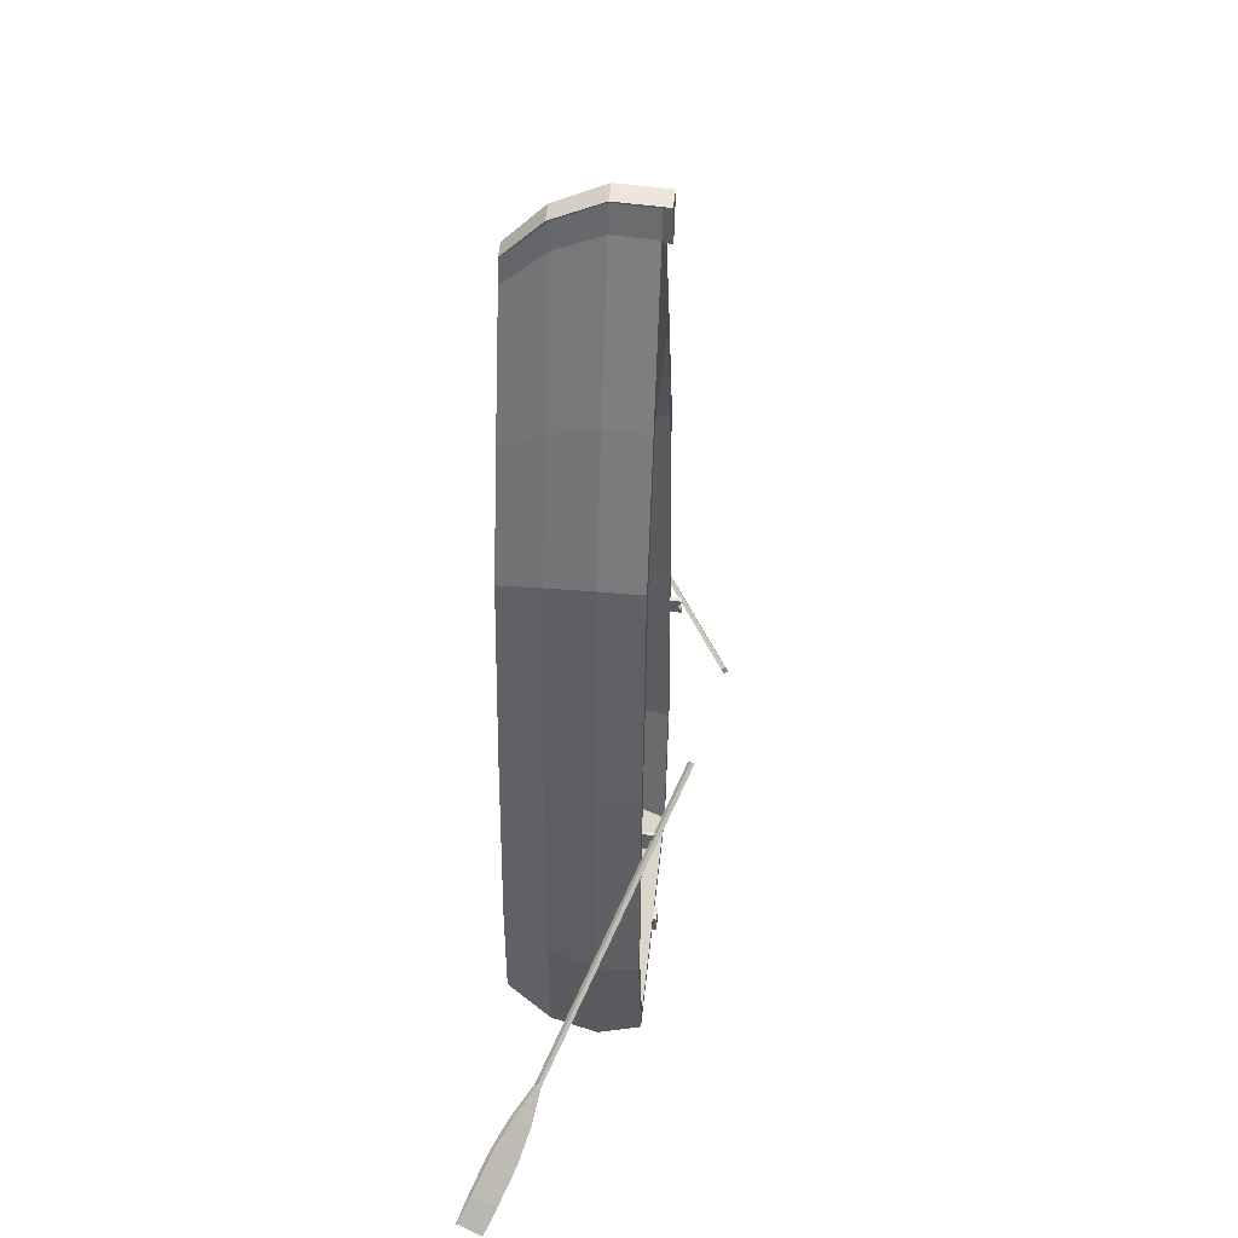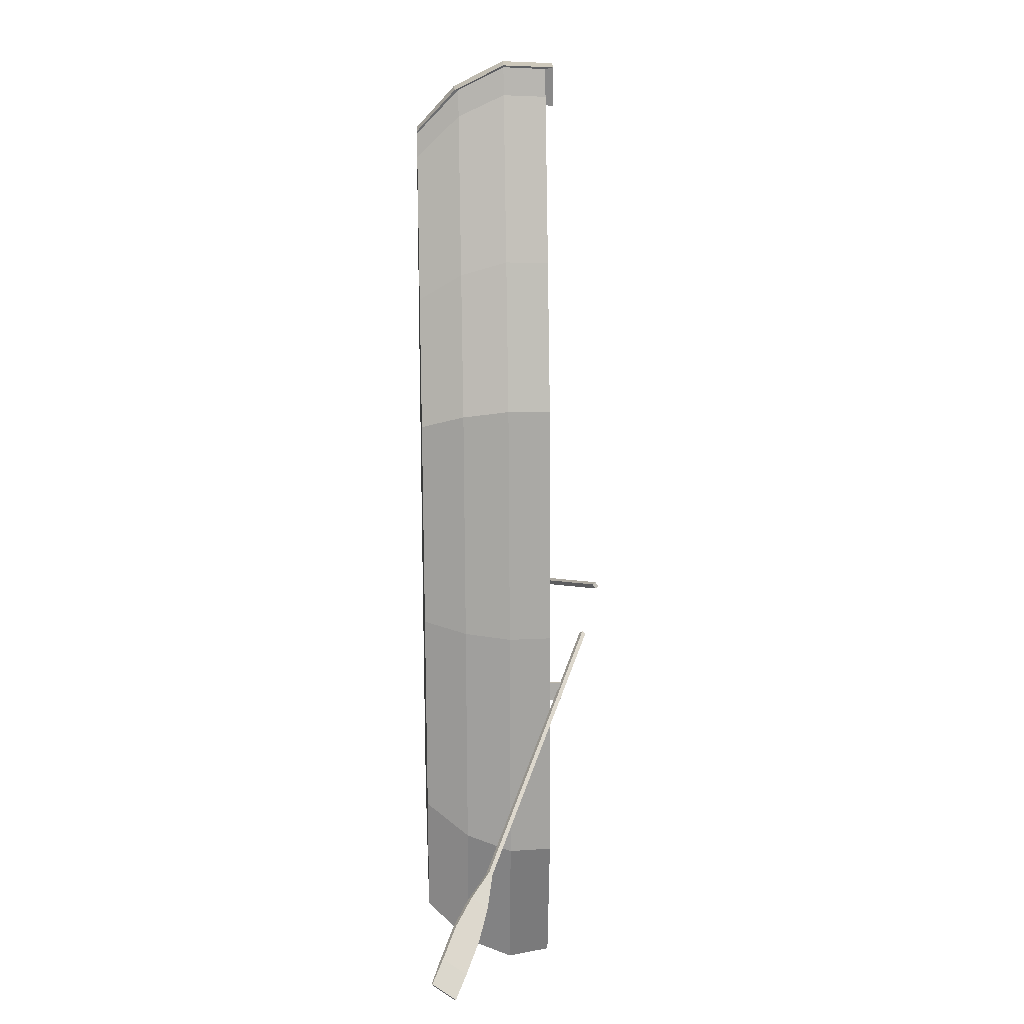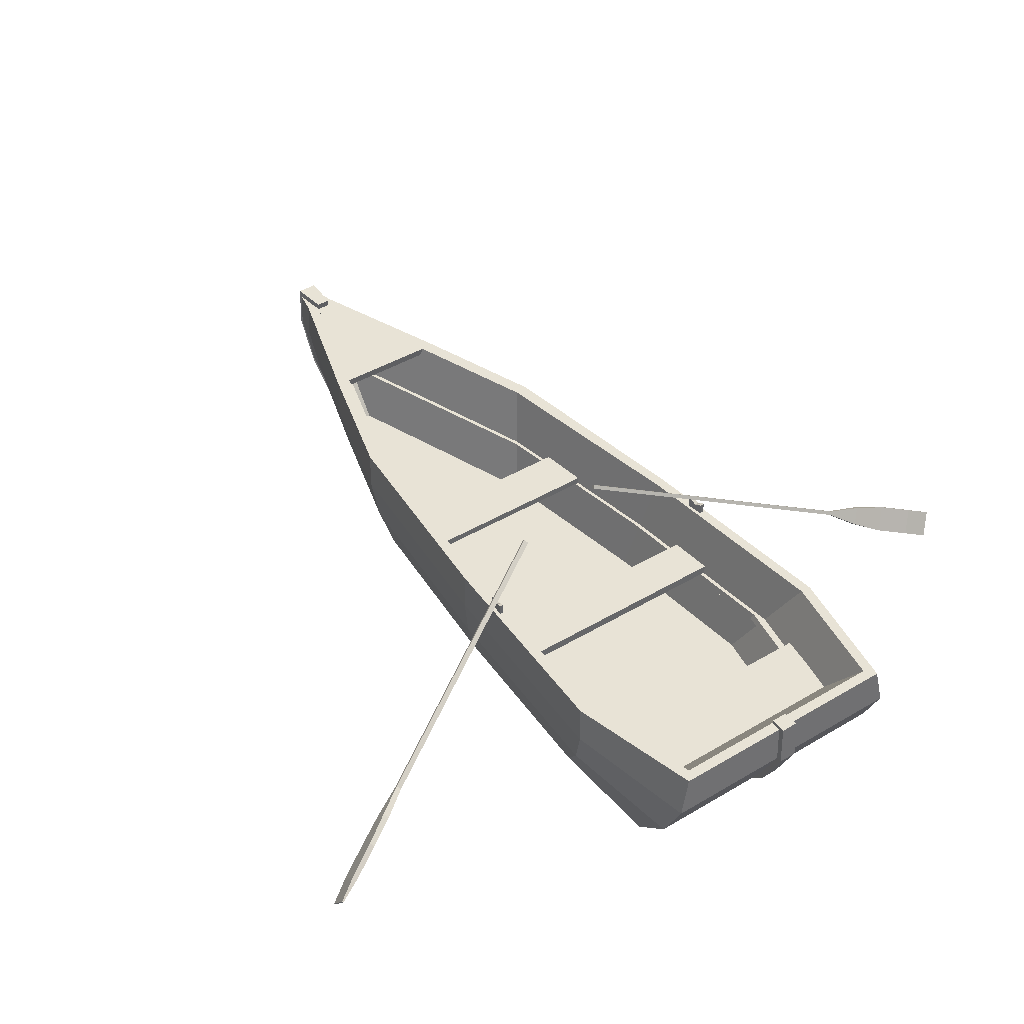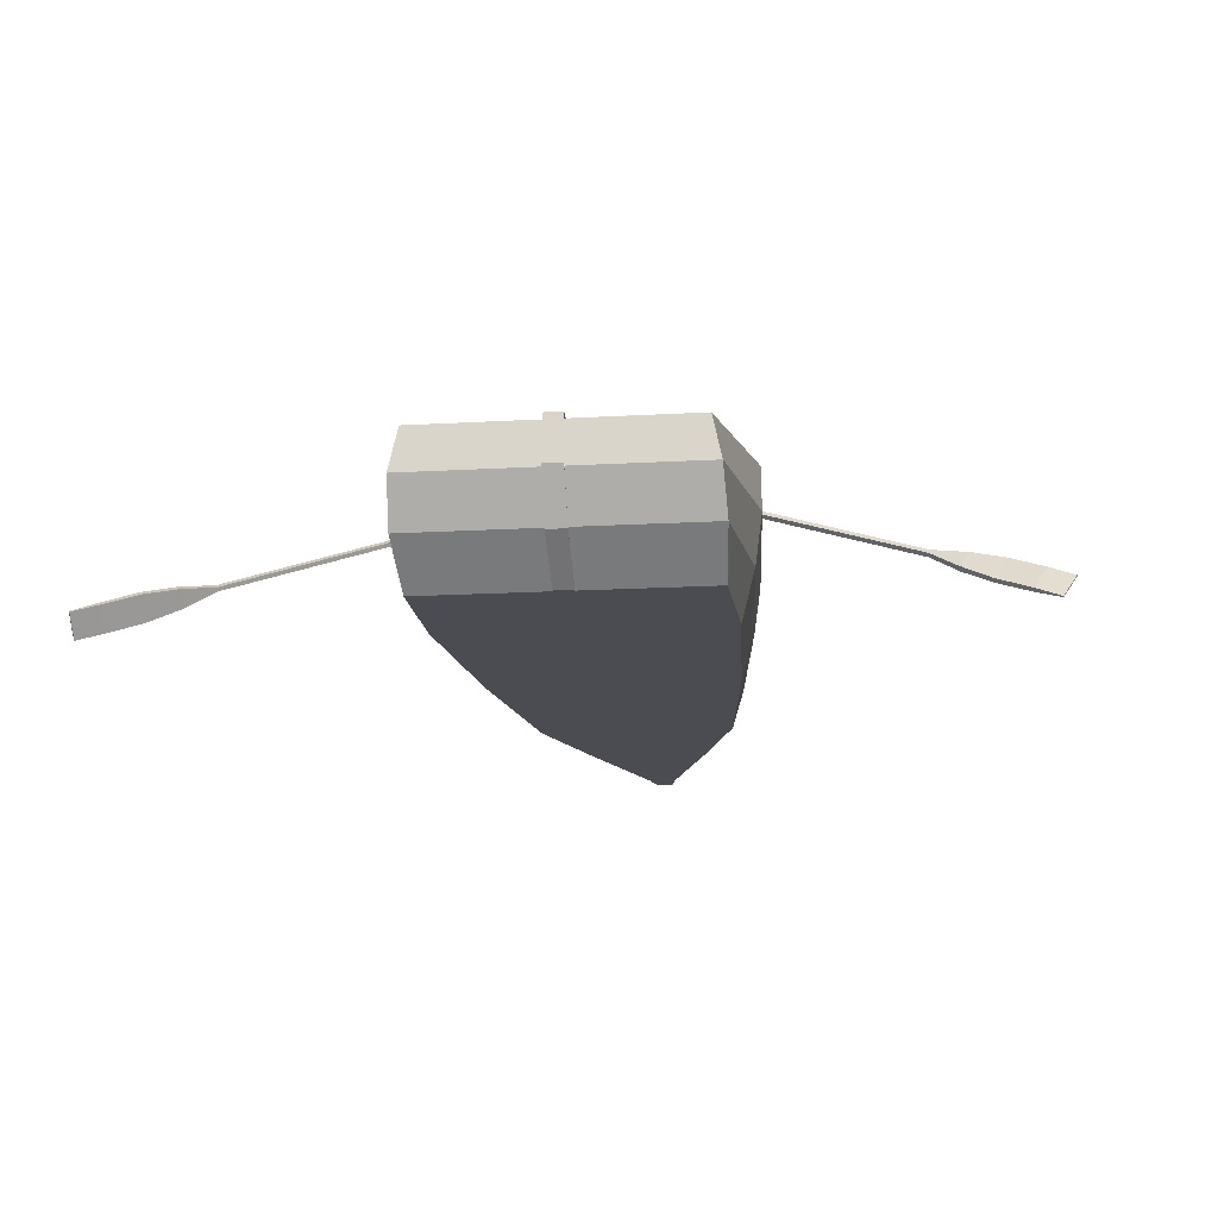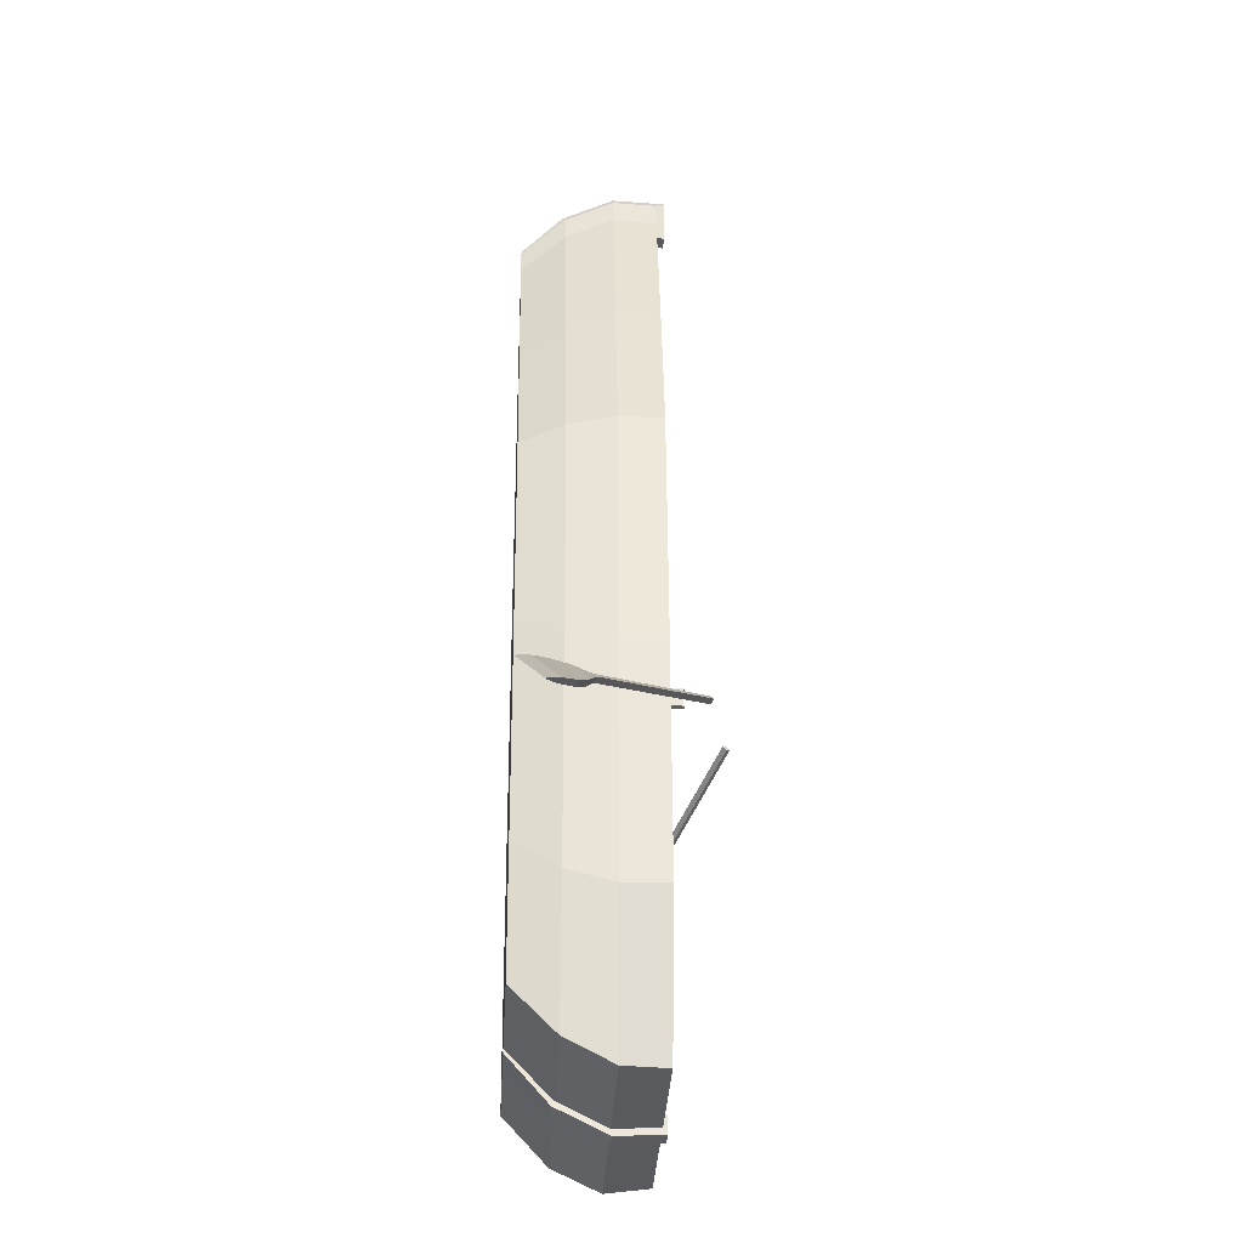
<metadata>
{"format":"obj","ext":"obj","renderer":"f3d","projection":"perspective","resolution":1024,"background":"white","views":[{"elev":48.7,"azim":95.8,"up":"+Z"},{"elev":21.7,"azim":87.3,"up":"+Z"},{"elev":41.7,"azim":144.2,"up":"+Y"},{"elev":-15.4,"azim":-172.9,"up":"+Y"},{"elev":-31.4,"azim":87.1,"up":"+Z"}]}
</metadata>
<code>
v -1.94 0.09716 -1.387
v -1.953 0.1182 -1.376
v -1.944 0.07842 -1.357
v -1.957 0.09947 -1.346
v -2.68 -0.2751 -1.7
v -2.765 -0.1331 -1.623
v -2.681 -0.2801 -1.692
v -2.766 -0.1381 -1.615
v -0.1521 0.8013 -0.7157
v -0.1647 0.8223 -0.7043
v -0.1686 0.8036 -0.6741
v -0.1561 0.7826 -0.6855
v -2.179 0.0579 -1.396
v -2.39 0.002278 -1.462
v -2.609 -0.08257 -1.545
v -2.525 -0.2241 -1.622
v -2.306 -0.1381 -1.538
v -2.12 -0.04031 -1.45
v -2.606 -0.06481 -1.574
v -2.386 0.02173 -1.493
v -2.174 0.08045 -1.433
v -2.116 -0.01775 -1.486
v -2.302 -0.1186 -1.569
v -2.521 -0.2064 -1.651
f 3 1 9 12
f 15 8 7 16
f 8 6 5 7
f 21 2 1 22
f 24 16 7 5
f 21 13 4 2
f 10 11 12 9
f 2 4 11 10
f 4 3 12 11
f 1 2 10 9
f 6 8 15 19
f 19 15 14 20
f 20 14 13 21
f 1 3 18 22
f 22 18 17 23
f 23 17 16 24
f 6 19 24 5
f 19 20 23 24
f 20 21 22 23
f 4 13 18 3
f 13 14 17 18
f 14 15 16 17
o Oar_Seat2_Cube.006
v 0.8869 0.4155 -0.9362
v 0.8869 0.4892 -0.9362
v 0.9023 0.4155 -1.053
v 0.9023 0.4892 -1.053
v 0.9101 0.4155 -0.9331
v 0.9101 0.4892 -0.9331
v 0.9255 0.4155 -1.05
v 0.9255 0.4892 -1.05
v 0.8908 0.482 -0.9653
v 0.8946 0.4617 -0.9944
v 0.8985 0.482 -1.024
v 0.8985 0.4155 -1.024
v 0.8946 0.4155 -0.9944
v 0.8908 0.4155 -0.9653
v 0.9216 0.482 -1.02
v 0.9178 0.4617 -0.9914
v 0.9139 0.482 -0.9622
v 0.9139 0.4155 -0.9622
v 0.9178 0.4155 -0.9914
v 0.9216 0.4155 -1.02
f 35 28 27 36
f 28 32 31 27
f 41 30 29 42
f 30 26 25 29
f 36 27 31 44
f 39 32 28 35
f 30 41 33 26
f 41 40 34 33
f 40 39 35 34
f 25 38 42 29
f 38 37 43 42
f 37 36 44 43
f 32 39 44 31
f 39 40 43 44
f 40 41 42 43
f 26 33 38 25
f 33 34 37 38
f 34 35 36 37
o Oar_Seat_Cube.005
v -0.9197 0.4155 -0.9326
v -0.9197 0.4892 -0.9326
v -0.9336 0.4155 -1.05
v -0.9336 0.4892 -1.05
v -0.8899 0.4155 -0.9362
v -0.8899 0.4892 -0.9362
v -0.9038 0.4155 -1.053
v -0.9038 0.4892 -1.053
v -0.9231 0.482 -0.9619
v -0.9266 0.4617 -0.9911
v -0.9301 0.482 -1.02
v -0.9301 0.4155 -1.02
v -0.9266 0.4155 -0.9911
v -0.9231 0.4155 -0.9619
v -0.9003 0.482 -1.024
v -0.8968 0.4617 -0.9947
v -0.8934 0.482 -0.9654
v -0.8934 0.4155 -0.9654
v -0.8968 0.4155 -0.9947
v -0.9003 0.4155 -1.024
f 55 48 47 56
f 48 52 51 47
f 61 50 49 62
f 50 46 45 49
f 56 47 51 64
f 59 52 48 55
f 50 61 53 46
f 61 60 54 53
f 60 59 55 54
f 45 58 62 49
f 58 57 63 62
f 57 56 64 63
f 52 59 64 51
f 59 60 63 64
f 60 61 62 63
f 46 53 58 45
f 53 54 57 58
f 54 55 56 57
o Oar_Left_Cube.004
v 2.204 -0.04267 -1.617
v 2.204 -0.02162 -1.634
v 2.184 -0.06141 -1.64
v 2.184 -0.04036 -1.657
v 2.932 -0.4149 -1.955
v 2.932 -0.2729 -2.069
v 2.927 -0.42 -1.961
v 2.927 -0.2779 -2.076
v 0.505 0.6615 -0.7438
v 0.505 0.6825 -0.7608
v 0.4853 0.6638 -0.784
v 0.4853 0.6427 -0.767
v 2.371 -0.08193 -1.788
v 2.561 -0.1376 -1.9
v 2.771 -0.2224 -2.006
v 2.771 -0.3639 -1.892
v 2.561 -0.2779 -1.787
v 2.371 -0.1801 -1.709
v 2.789 -0.2046 -1.984
v 2.582 -0.1181 -1.876
v 2.395 -0.05938 -1.76
v 2.395 -0.1576 -1.681
v 2.582 -0.2584 -1.763
v 2.789 -0.3462 -1.87
f 67 65 73 76
f 79 72 71 80
f 72 70 69 71
f 85 66 65 86
f 88 80 71 69
f 85 77 68 66
f 74 75 76 73
f 66 68 75 74
f 68 67 76 75
f 65 66 74 73
f 70 72 79 83
f 83 79 78 84
f 84 78 77 85
f 65 67 82 86
f 86 82 81 87
f 87 81 80 88
f 70 83 88 69
f 83 84 87 88
f 84 85 86 87
f 68 77 82 67
f 77 78 81 82
f 78 79 80 81
o Seat_3_Cube.003
v -0.6247 0.01614 0.4573
v -0.6247 0.06426 0.4573
v -0.6601 0.01614 0.1164
v -0.6601 0.06426 0.1164
v 0.6247 0.01614 0.4573
v 0.6247 0.06426 0.4573
v 0.6601 0.01614 0.1164
v 0.6601 0.06426 0.1164
f 90 92 91 89
f 92 96 95 91
f 96 94 93 95
f 94 90 89 93
f 89 91 95 93
f 94 96 92 90
o Seat_2_Cube.002
v -0.795 0.009784 -0.9352
v -0.795 0.07062 -0.9352
v -0.8142 0.009784 -1.247
v -0.8142 0.07062 -1.247
v 0.795 0.009784 -0.9352
v 0.795 0.07062 -0.9352
v 0.8142 0.009784 -1.247
v 0.8142 0.07062 -1.247
f 98 100 99 97
f 100 104 103 99
f 104 102 101 103
f 102 98 97 101
f 97 99 103 101
f 102 104 100 98
o Seat_1_Cube.001
v -0.795 0.009784 -2.223
v -0.795 0.07062 -2.223
v -0.6879 0.009784 -2.829
v -0.6879 0.07062 -2.829
v 0.795 0.009784 -2.223
v 0.795 0.07062 -2.223
v 0.6879 0.009784 -2.829
v 0.6879 0.07062 -2.829
f 106 108 107 105
f 108 112 111 107
f 112 110 109 111
f 110 106 105 109
f 105 107 111 109
f 110 112 108 106
o Boat_Cube
v 0.8738 -0.4119 -2.625
v 0.05561 -0.4119 2.601
v -0.05561 -0.4119 2.601
v -0.8738 -0.4119 -2.625
v 0.7735 0.4154 -2.967
v 0.05926 0.4154 2.939
v -0.05926 0.4154 2.939
v -0.7735 0.4154 -2.967
v 0.8889 -0.4119 -1.837
v 0.7923 -0.4119 -0.5202
v 0.6355 -0.4119 0.7971
v 0.3855 -0.4119 1.585
v -0.3855 -0.4119 1.585
v -0.6355 -0.4119 0.7971
v -0.7923 -0.4119 -0.5202
v -0.8889 -0.4119 -1.837
v 0.9558 0.4154 -2.123
v 0.8452 0.4154 -0.6135
v 0.6419 0.4154 0.9062
v 0.3523 0.4154 1.819
v -0.3523 0.4154 1.819
v -0.6419 0.4154 0.9061
v -0.8452 0.4154 -0.6135
v -0.9558 0.4154 -2.123
v 0.4464 0.4154 1.836
v 0.0644 0.4154 3.012
v 0.8324 0.4154 -3.04
v -0.8324 0.4154 -3.04
v -0.0644 0.4154 3.012
v -1.029 0.4154 -2.128
v 1.029 0.4154 -2.128
v 0.9175 0.4154 -0.6023
v 0.7359 0.4154 0.9231
v -0.4464 0.4154 1.836
v -0.7359 0.4154 0.9231
v -0.9175 0.4154 -0.6023
v -0.7531 -0.3753 -1.674
v 0.7531 -0.3753 -1.674
v -0.666 -0.3753 -0.4848
v 0.666 -0.3753 -0.4848
v -0.5058 -0.3753 0.7126
v 0.5058 -0.3753 0.7126
v -0.2776 -0.3753 1.432
v 0.2776 -0.3753 1.432
v 0.005079 -0.3753 2.314
v 0.6095 -0.3753 -2.339
v -0.6095 -0.3753 -2.339
v -0.005079 -0.3753 2.314
v 0.9052 -0.143 -2.909
v 0.8906 0.1472 -3.055
v 0.06162 -0.143 2.882
v 0.06471 0.1472 3.026
v -0.06162 -0.143 2.882
v -0.06471 0.1472 3.026
v -0.9052 -0.143 -2.909
v -0.8906 0.1472 -3.055
v -0.4485 0.1472 1.844
v -0.4271 -0.143 1.756
v -0.7394 0.1472 0.9274
v -0.7042 -0.143 0.8833
v -0.9218 0.1472 -0.6052
v -0.8779 -0.143 -0.5764
v -1.034 0.1472 -2.138
v -0.9849 -0.143 -2.036
v 1.034 0.1472 -2.138
v 0.9849 -0.143 -2.036
v 0.9218 0.1472 -0.6052
v 0.8779 -0.143 -0.5764
v 0.7394 0.1472 0.9274
v 0.7042 -0.143 0.8833
v 0.4485 0.1472 1.844
v 0.4271 -0.143 1.756
v 0.08979 -0.4119 2.453
v 0.104 0.4154 2.841
v -0.0898 -0.4119 2.453
v -0.104 0.4154 2.841
v 0.04414 0.4154 2.776
v -0.04414 0.4154 2.776
v 0.03478 -0.3753 2.186
v -0.03478 -0.3753 2.186
v -0.0995 -0.143 2.718
v -0.1045 0.1472 2.854
v 0.0995 -0.143 2.718
v 0.1045 0.1472 2.854
v 0.06021 -0.4115 2.616
v -0.06021 -0.4115 2.616
v 0.07006 0.1478 3.039
v 0.06973 0.4653 3.023
v -0.07006 0.1478 3.039
v -0.06973 0.4653 3.023
v 0.04779 0.4653 2.768
v 0.06672 -0.1664 2.883
v -0.06672 -0.1664 2.883
v -0.04779 0.4653 2.768
v 0.05614 -0.4119 -2.625
v -0.05614 -0.4119 -2.625
v 0.05348 0.4154 -3.04
v -0.05348 0.4154 -3.04
v 0.0497 0.4154 -2.967
v -0.0497 0.4154 -2.967
v 0.05722 0.1472 -3.055
v -0.05722 0.1472 -3.055
v 0.05815 -0.143 -2.909
v -0.05815 -0.143 -2.909
v 0.002836 0.4154 2.776
v -0.002836 0.4154 2.776
v 0.06041 -0.4119 -2.65
v -0.06041 -0.4119 -2.65
v 0.05754 0.4405 -3.08
v -0.05754 0.4405 -3.08
v 0.05347 0.4405 -2.971
v -0.05347 0.4405 -2.971
v 0.06157 0.152 -3.095
v -0.06157 0.152 -3.095
v 0.06258 -0.1603 -2.939
v -0.06258 -0.1603 -2.939
v -0.02827 -0.03682 2.582
v 0.02827 -0.03682 2.582
v 0.7427 -0.03682 -0.5399
v 0.8399 -0.03682 -1.866
v -0.3096 -0.03682 1.597
v -0.5641 -0.03682 0.7954
v 0.5641 -0.03682 0.7955
v -0.8399 -0.03682 -1.866
v -0.6797 -0.03682 -2.608
v -0.7427 -0.03682 -0.5399
v 0.3096 -0.03682 1.597
v 0.6797 -0.03682 -2.608
v -0.03878 -0.03682 2.439
v 0.03878 -0.03682 2.439
v -0.03144 0.009418 2.618
v 0.7532 0.009418 -0.5474
v -0.572 0.009418 0.8068
v 0.572 0.009418 0.8068
v -0.6893 0.009418 -2.645
v -0.7532 0.009418 -0.5474
v 0.03144 0.009418 2.618
v 0.8517 0.009418 -1.892
v -0.314 0.009418 1.62
v -0.8517 0.009418 -1.892
v 0.314 0.009418 1.62
v 0.6893 0.009418 -2.645
v -0.03933 0.009418 2.473
v 0.03933 0.009418 2.473
v 0.03024 0.008532 2.528
v 0.02719 -0.03593 2.493
v 0.8191 0.008532 -1.81
v 0.8077 -0.03593 -1.784
v -0.3019 0.008532 1.568
v -0.2977 -0.03593 1.546
v -0.8191 0.008532 -1.81
v -0.8077 -0.03593 -1.784
v 0.3019 0.008532 1.568
v 0.2977 -0.03593 1.546
v 0.6629 0.008532 -2.533
v 0.6536 -0.03593 -2.498
v -0.03782 0.008532 2.389
v -0.0373 -0.03593 2.355
v 0.03782 0.008532 2.389
v 0.0373 -0.03593 2.355
v -0.02719 -0.03593 2.493
v -0.6536 -0.03593 -2.498
v -0.7142 -0.03593 -0.509
v 0.5424 -0.03593 0.7751
v -0.5424 -0.03593 0.7751
v 0.7142 -0.03593 -0.509
v -0.03024 0.008532 2.528
v 0.7243 0.008532 -0.5163
v -0.5501 0.008532 0.786
v 0.5501 0.008532 0.786
v -0.6629 0.008532 -2.533
v -0.7243 0.008532 -0.5163
v 0.3476 0.3569 1.827
v -0.3476 0.3569 1.827
v 0.04354 0.3569 2.772
v -0.04354 0.3569 2.772
v 0.002797 0.3569 2.772
v -0.002797 0.3569 2.772
f 237 236 149 159
f 196 186 138 164
f 118 189 203 200 138
f 175 142 140 168
f 216 208 116 167
f 194 188 146 169
f 169 146 147 171
f 171 147 148 173
f 173 148 142 175
f 162 139 143 177
f 177 143 144 179
f 179 144 145 181
f 181 145 137 183
f 235 231 152 154
f 234 233 155 153
f 211 212 120 247 254 117
f 231 232 150 152
f 114 115 187 185
f 113 121 128 116 208 207
f 121 122 127 128
f 189 118 138 186
f 211 117 139 209
f 166 165 205 201
f 136 120 140 142
f 117 129 143 139
f 129 130 144 143
f 130 131 145 144
f 131 132 137 145
f 190 133 146 188
f 133 134 147 146
f 134 135 148 147
f 135 136 142 148
f 238 234 153 151
f 242 239 156 191
f 239 235 154 156
f 232 240 158 150
f 236 238 151 149
f 241 229 160 192
f 123 182 184 124
f 182 181 183 184
f 122 180 182 123
f 180 179 181 182
f 121 178 180 122
f 178 177 179 180
f 113 161 178 121
f 161 162 177 178
f 127 174 176 128
f 174 173 175 176
f 126 172 174 127
f 172 171 173 174
f 125 170 172 126
f 170 169 171 172
f 187 193 170 125
f 193 194 169 170
f 210 214 168 140
f 214 216 167 168
f 128 176 167 116
f 176 175 168 167
f 165 115 198 205
f 122 123 126 127
f 185 195 163 114
f 195 196 164 163
f 184 183 196 195
f 124 184 195 185
f 165 166 194 193
f 115 165 193 187
f 233 241 192 155
f 230 242 191 157
f 119 190 188 141
f 132 189 186 137
f 166 141 188 194
f 183 137 186 196
f 217 218 190 206 203 189
f 164 138 200 199
f 123 124 125 126
f 200 202 201 199
f 124 185 187 125
f 204 205 198 197
f 199 201 205 204
f 114 163 204 197
f 203 206 202 200
f 141 166 201 202
f 163 164 199 204
f 240 237 159 158
f 162 161 215 213
f 207 208 220 219
f 139 162 213 209
f 210 212 224 222
f 154 153 155 156
f 152 151 153 154
f 150 149 151 152
f 158 159 149 150
f 191 192 160 157
f 157 160 229 230
f 120 212 210 140
f 209 213 225 221
f 161 113 207 215
f 208 216 228 220
f 115 114 197 198
f 225 227 228 226
f 221 225 226 222
f 224 223 221 222
f 227 219 220 228
f 212 211 223 224
f 214 210 222 226
f 213 215 227 225
f 211 209 221 223
f 215 207 219 227
f 216 214 226 228
f 245 251 261 281
f 239 242 272 266
f 246 244 280 282
f 235 239 266 276
f 243 279 257 249
f 247 252 263 283
f 240 232 260 268
f 249 257 271 256
f 238 236 264 275
f 251 255 269 261
f 255 269 279 243
f 229 241 270 273
f 241 233 262 270
f 252 248 284 263
f 120 136 252 247
f 131 130 244 246
f 134 133 251 245
f 283 274 268 267
f 130 129 250 244
f 135 134 245 248
f 189 132 253 256
f 132 131 246 253
f 129 117 254 250
f 136 135 248 252
f 190 255 243 119
f 133 190 255 251
f 118 249 256 189
f 119 243 249 118
f 279 273 258 257
f 257 258 272 271
f 261 269 270 262
f 269 270 273 279
f 263 284 275 264
f 259 267 268 260
f 265 282 276 266
f 271 265 266 272
f 284 281 277 275
f 280 259 260 278
f 247 283 267 254
f 281 261 262 277
f 282 280 278 276
f 283 263 264 274
f 234 238 275 277
f 230 229 273 258
f 232 231 278 260
f 244 250 259 280
f 156 155 192 191
f 268 274 237 240
f 248 245 281 284
f 233 234 277 262
f 256 253 265 271
f 231 235 276 278
f 253 246 282 265
f 236 237 274 264
f 250 254 267 259
f 242 230 258 272
f 132 285 286 133
f 288 286 285 287 289 290
f 189 287 285 132
f 190 288 290 218
f 133 286 288 190
f 217 289 287 189
f 218 290 289 217
f 218 217 189 132 133 190
f 119 141 202 206 190
f 241 242 191 192
f 272 270 273 258
f 270 272 271 269
f 269 271 256 255
f 255 256 189 190

</code>
